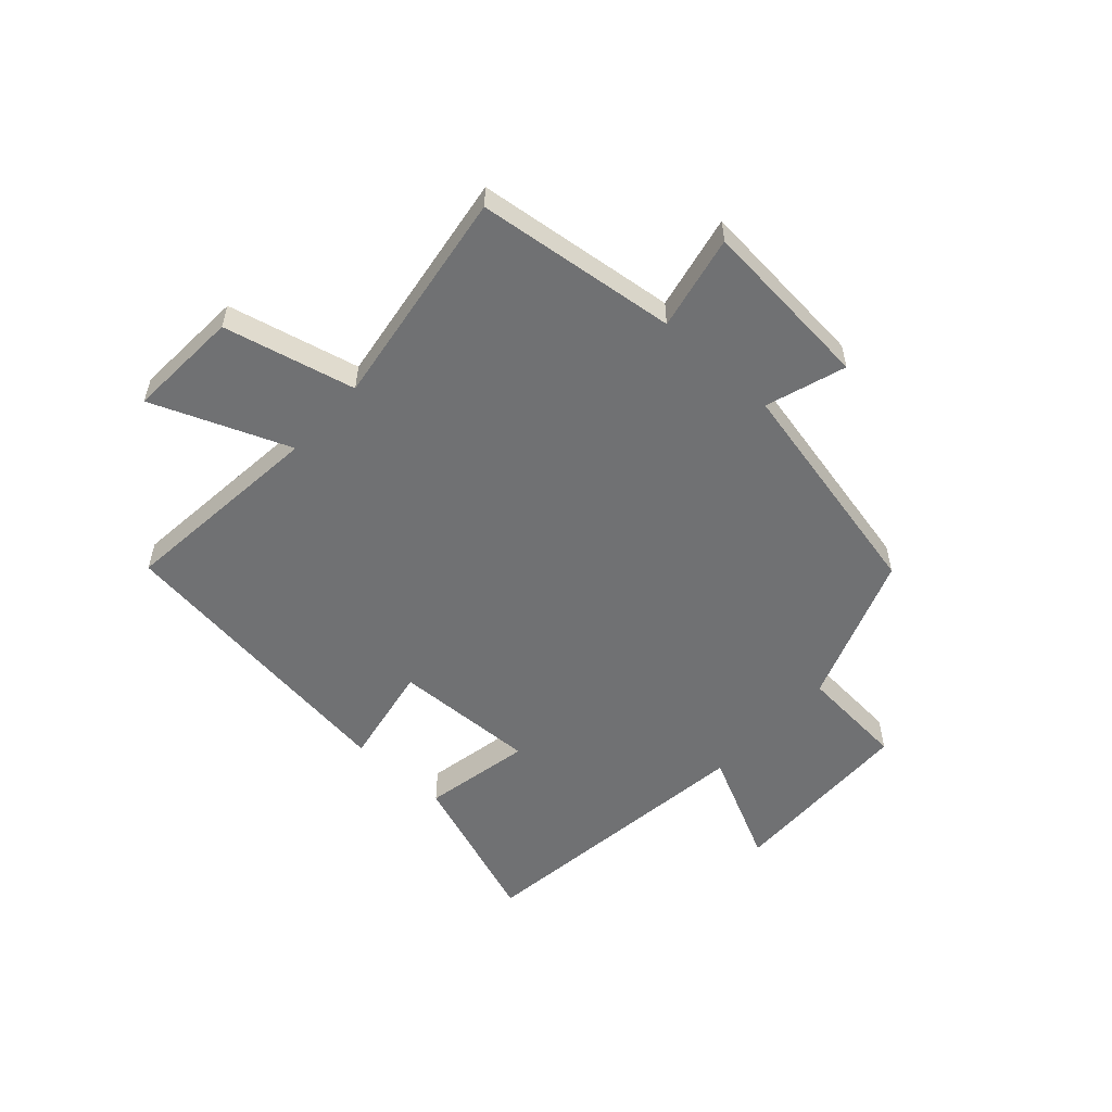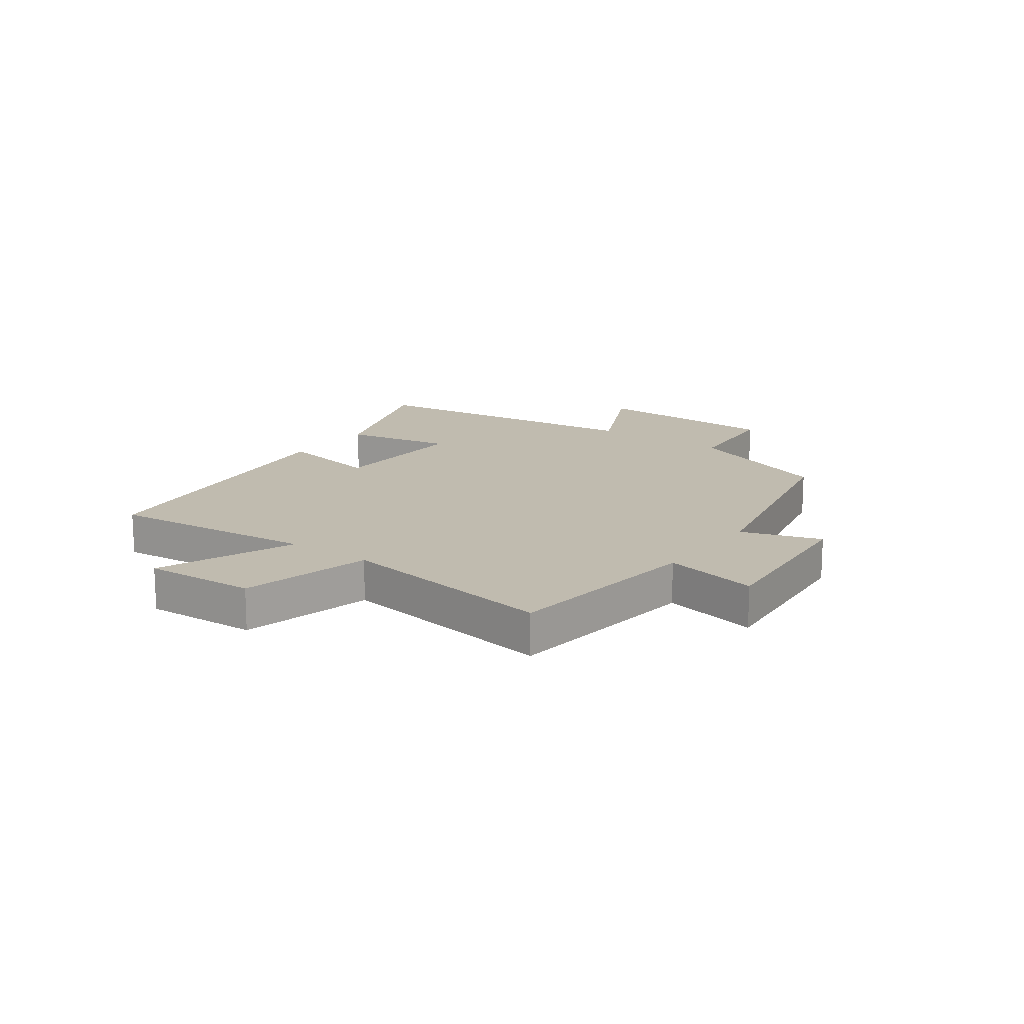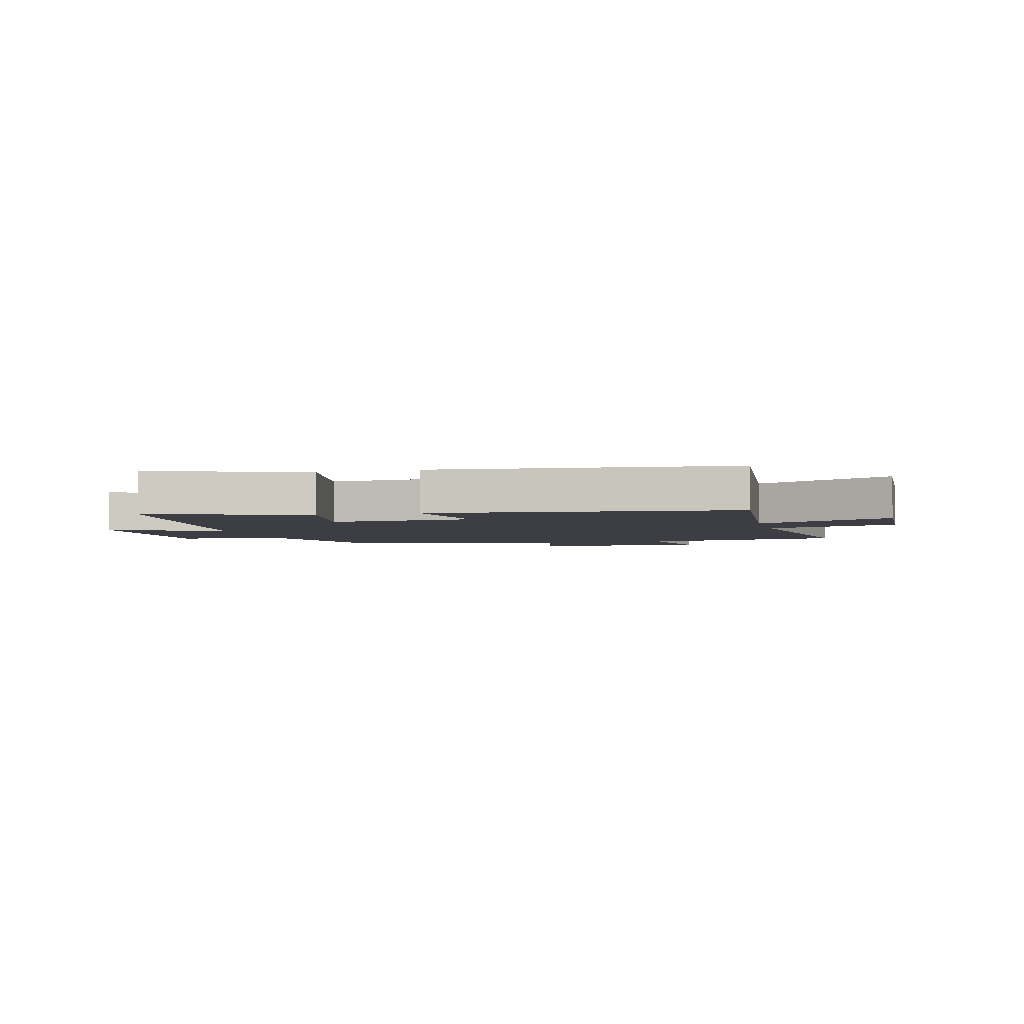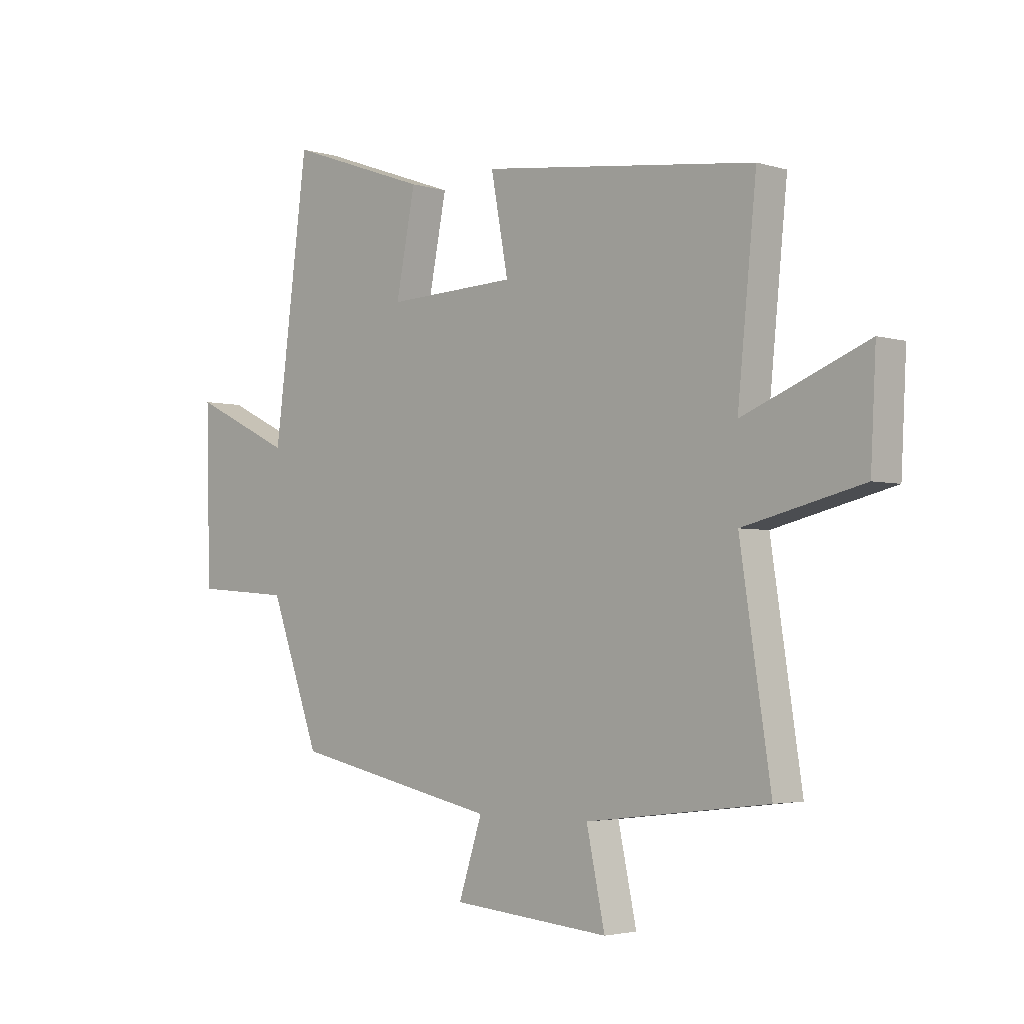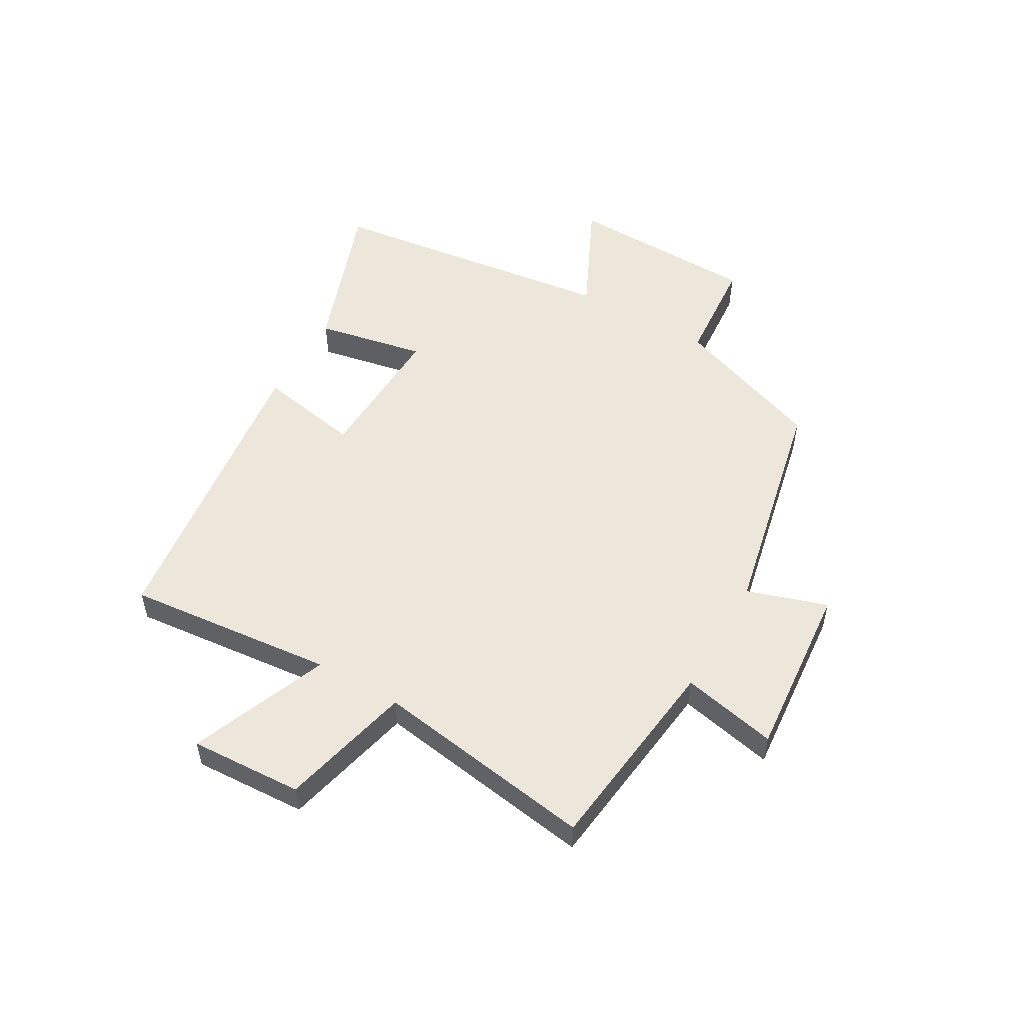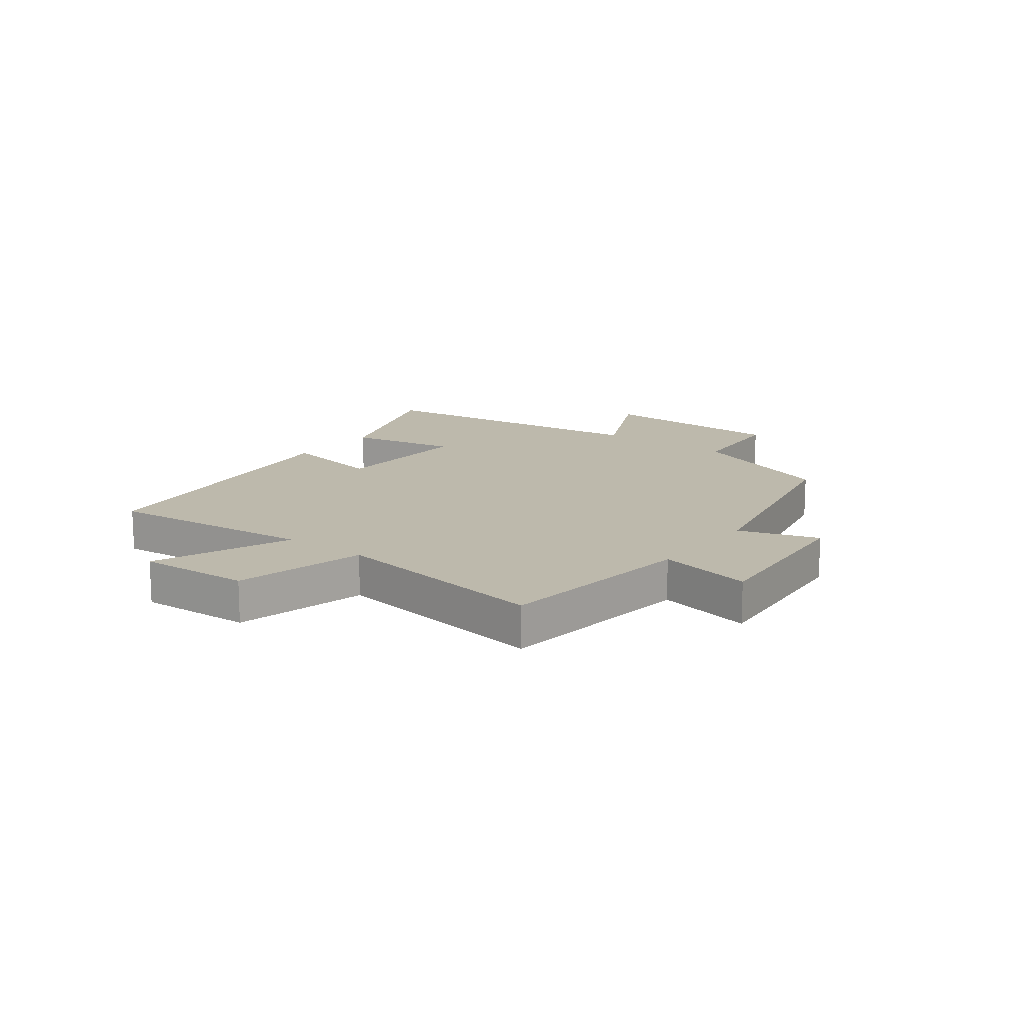
<metadata>
{"format":"obj","ext":"obj","renderer":"f3d","projection":"perspective","resolution":1024,"background":"white","views":[{"elev":-55.1,"azim":137.6,"up":"+Y"},{"elev":16.0,"azim":126.0,"up":"+Y"},{"elev":-3.7,"azim":15.1,"up":"+Y"},{"elev":-3.2,"azim":44.4,"up":"+Z"},{"elev":53.2,"azim":119.9,"up":"+Y"},{"elev":15.0,"azim":127.2,"up":"+Y"}]}
</metadata>
<code>
v -0.405 0.07 -0.416
v -0.5 0.07 -0.156
v -0.684 0.07 -0.142
v -0.692 0.07 0.186
v -0.5 0.07 0.094
v -0.435 0.07 0.596
v -0.165 0.07 0.5
v -0.202 0.07 0.313
v 0.046 0.07 0.323
v 0.013 0.07 0.5
v 0.536 0.07 0.435
v 0.5 0.07 0.077
v 0.737 0.07 0.172
v 0.727 0.07 -0.022
v 0.5 0.07 -0.077
v 0.558 0.07 -0.458
v 0.211 0.07 -0.5
v 0.246 0.07 -0.664
v -0.056 0.07 -0.638
v -0.011 0.07 -0.5
v -0.405 0 -0.416
v -0.5 0 -0.156
v -0.684 0 -0.142
v -0.692 0 0.186
v -0.5 0 0.094
v -0.435 0 0.596
v -0.165 0 0.5
v -0.202 0 0.313
v 0.046 0 0.323
v 0.013 0 0.5
v 0.536 0 0.435
v 0.5 0 0.077
v 0.737 0 0.172
v 0.727 0 -0.022
v 0.5 0 -0.077
v 0.558 0 -0.458
v 0.211 0 -0.5
v 0.246 0 -0.664
v -0.056 0 -0.638
v -0.011 0 -0.5
f 17 18 19 20
f 15 16 17 20
f 15 20 1 2
f 12 13 14 15
f 12 15 2 3
f 9 10 11 12
f 8 9 12 3
f 5 6 7 8
f 5 8 3
f 3 4 5
f 40 39 38 37
f 40 37 36 35
f 22 21 40 35
f 35 34 33 32
f 23 22 35 32
f 32 31 30 29
f 23 32 29 28
f 28 27 26 25
f 23 28 25
f 25 24 23
f 1 21 22 2
f 2 22 23 3
f 3 23 24 4
f 4 24 25 5
f 5 25 26 6
f 6 26 27 7
f 7 27 28 8
f 8 28 29 9
f 9 29 30 10
f 10 30 31 11
f 11 31 32 12
f 12 32 33 13
f 13 33 34 14
f 14 34 35 15
f 15 35 36 16
f 16 36 37 17
f 17 37 38 18
f 18 38 39 19
f 19 39 40 20
f 20 40 21 1

</code>
